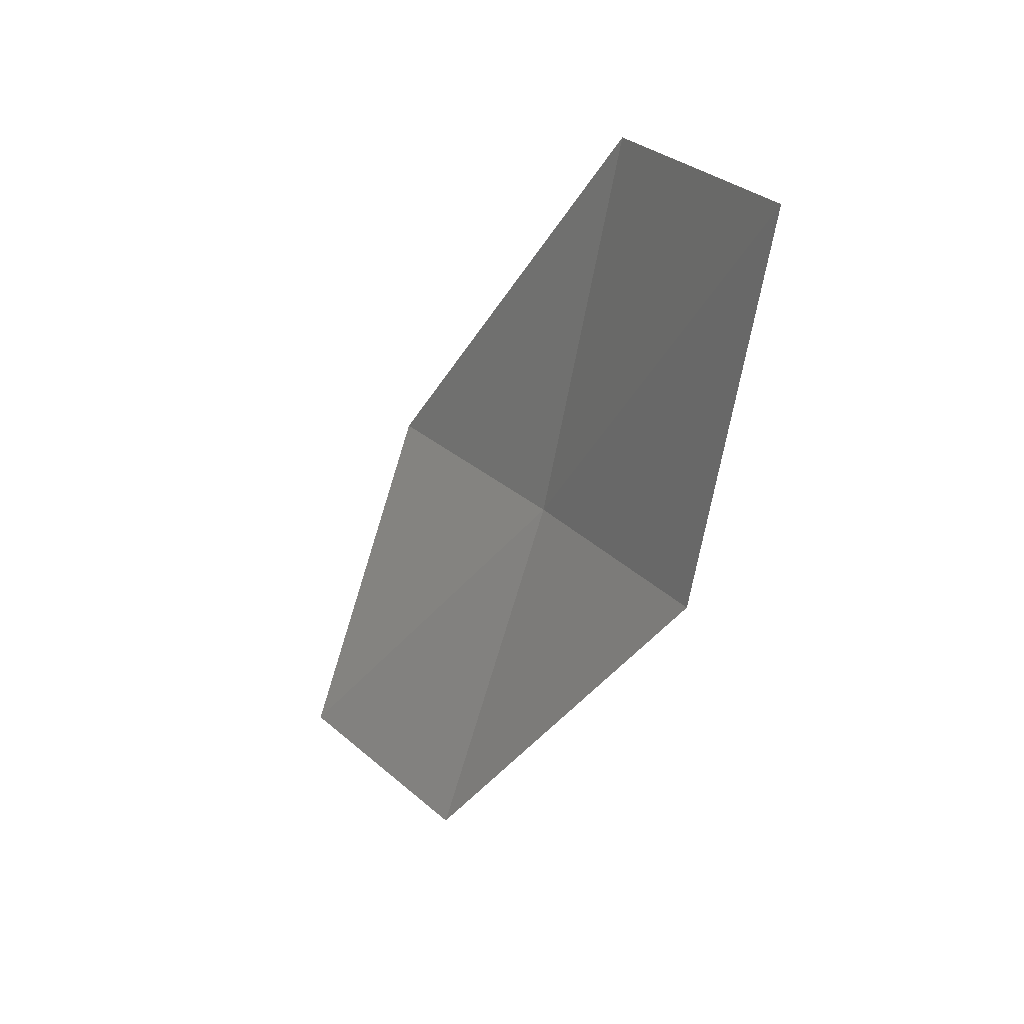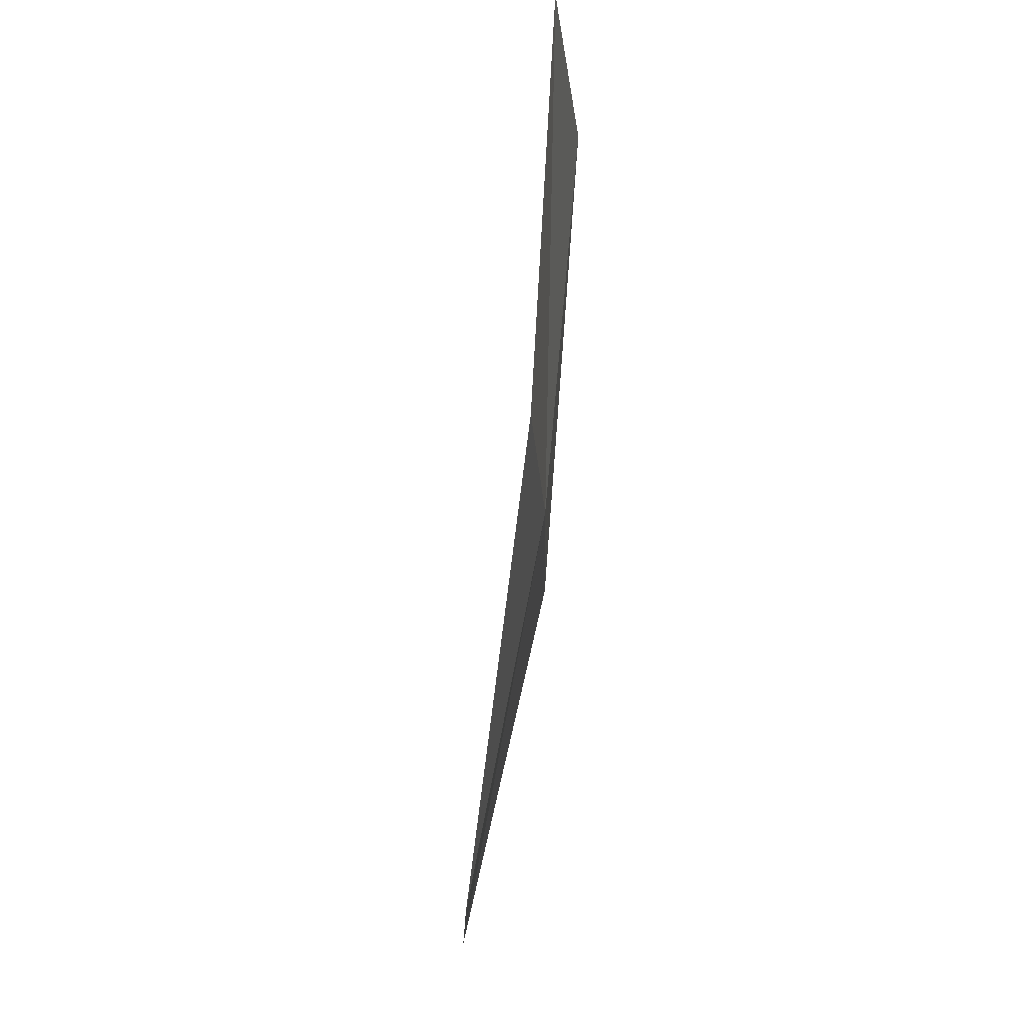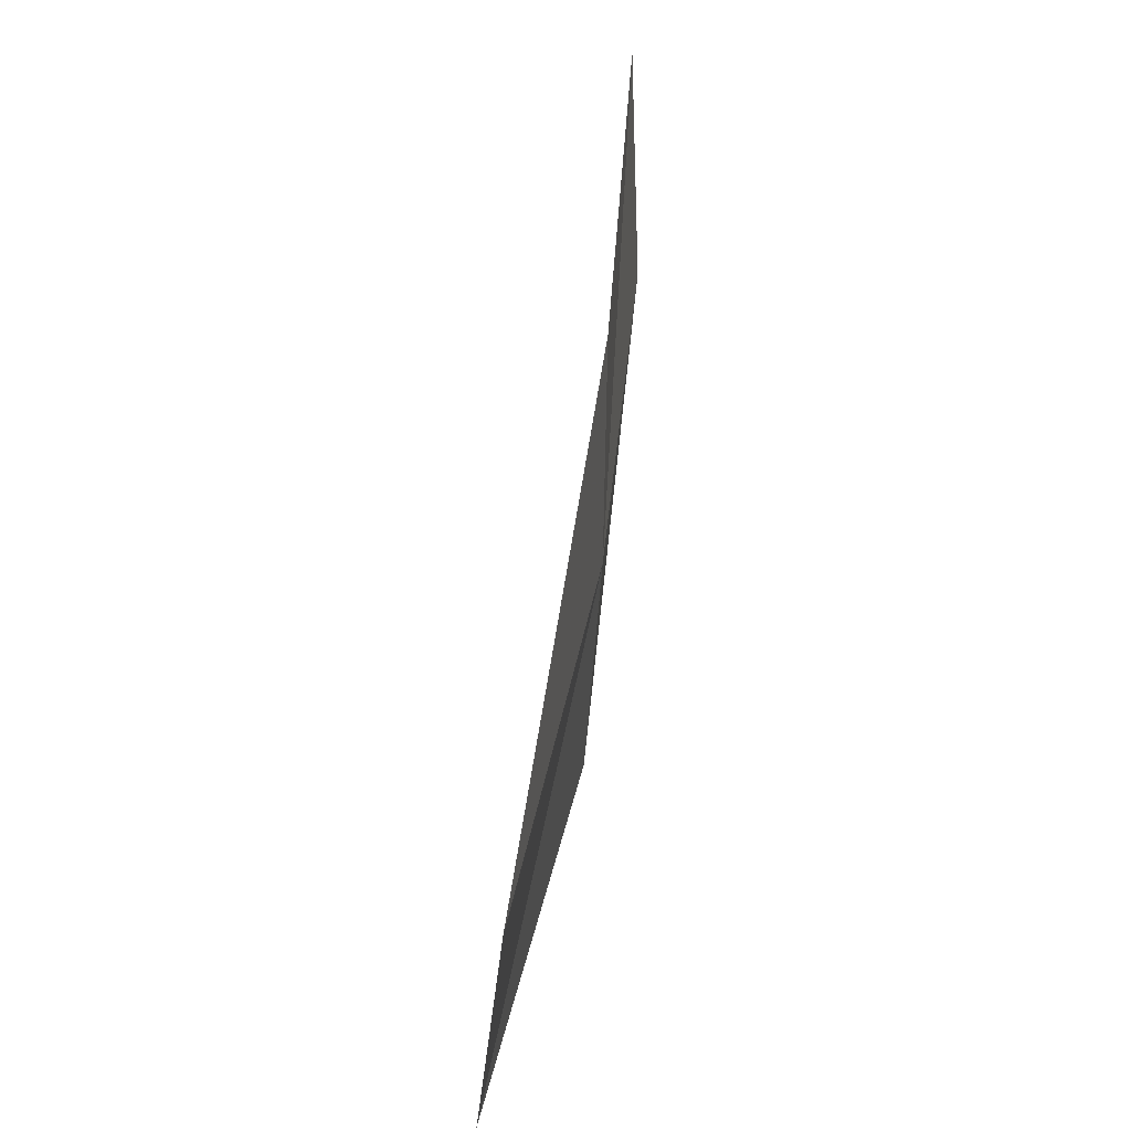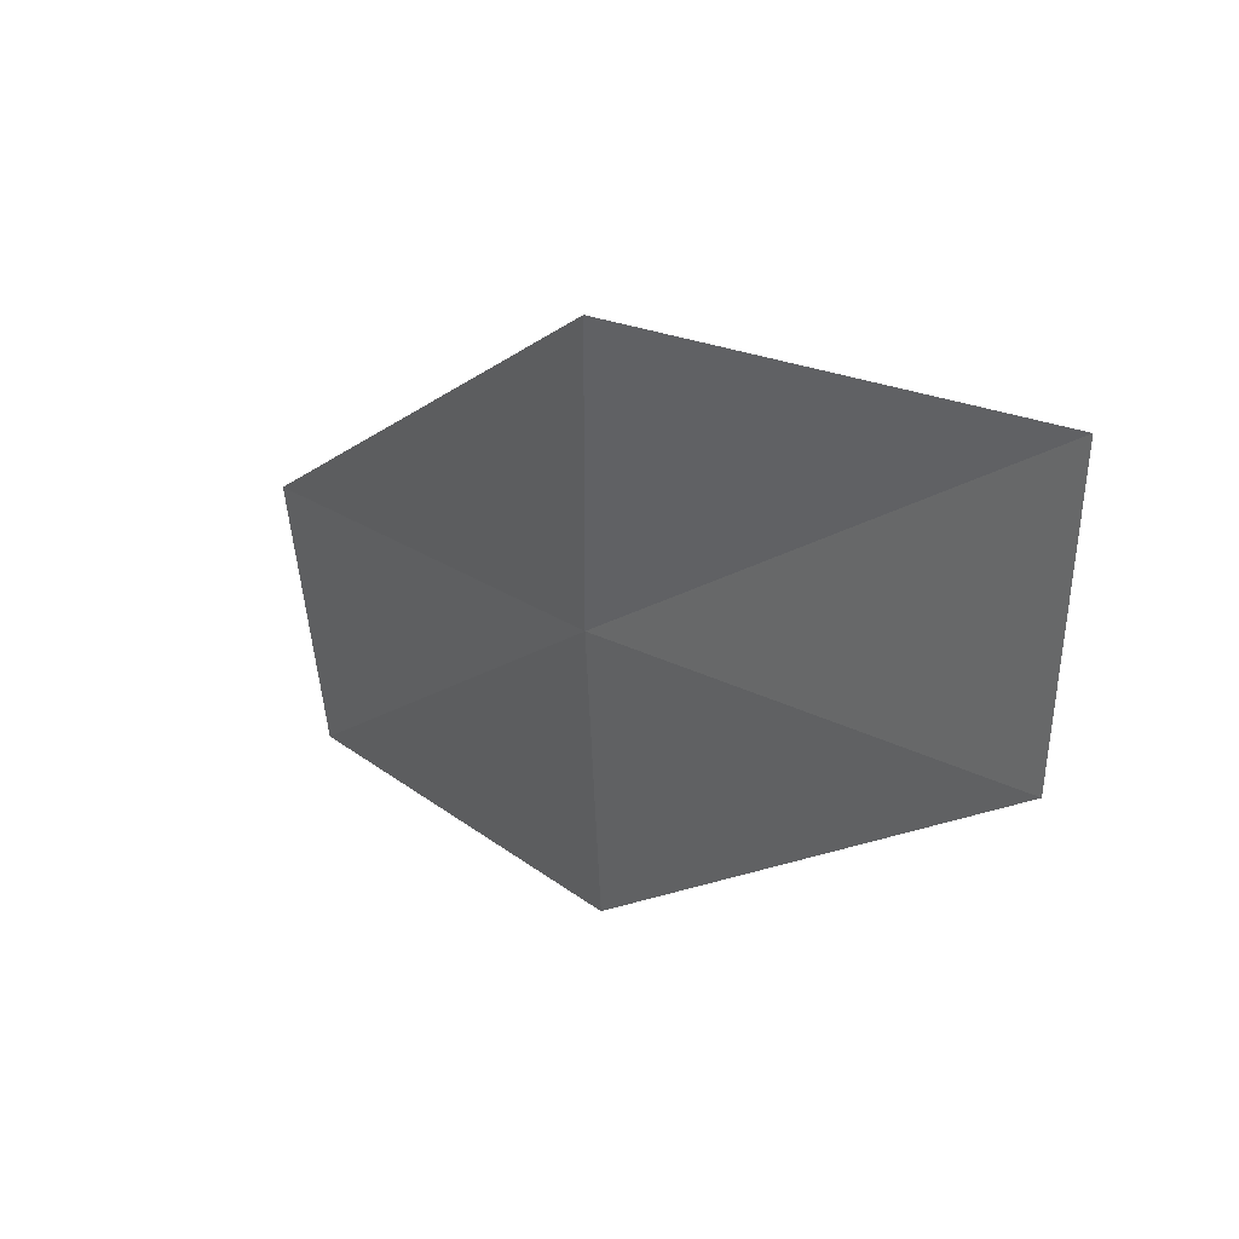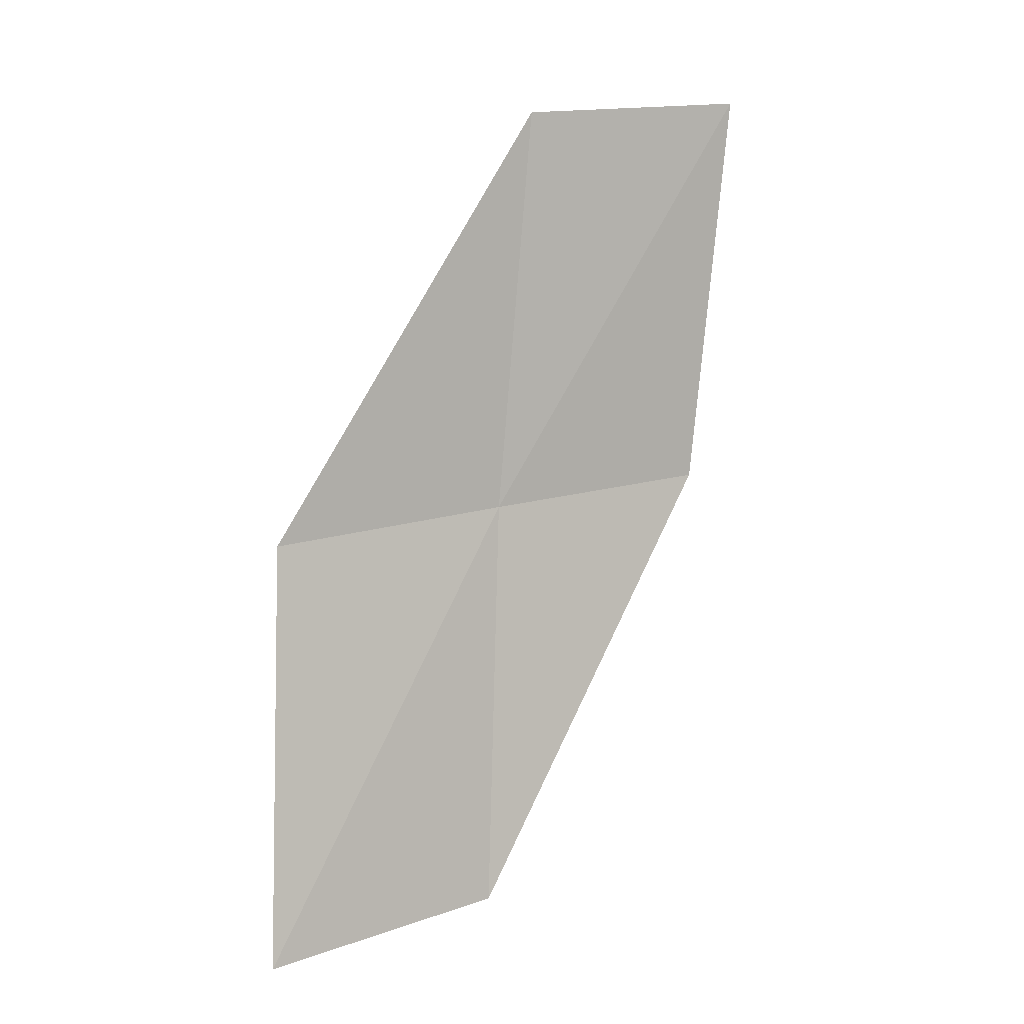
<metadata>
{"format":"obj","ext":"obj","renderer":"f3d","projection":"perspective","resolution":1024,"background":"white","views":[{"elev":25.4,"azim":-31.6,"up":"+Y"},{"elev":-20.6,"azim":3.7,"up":"+Y"},{"elev":-50.9,"azim":-0.6,"up":"+Y"},{"elev":33.4,"azim":129.4,"up":"+Z"},{"elev":15.3,"azim":-123.2,"up":"+Y"}]}
</metadata>
<code>
v 23.76 -4.375 11.31
v 23.26 -6.733 10.9
v 23.11 -6.689 9.331
v 23.68 -4.361 9.731
v 23.76 -4.374 12.81
v 24.01 -1.983 11.71
v 23.93 -1.976 13.21
f 1 3 2
f 1 4 3
f 1 2 5
f 1 6 4
f 1 5 7
f 1 7 6

</code>
